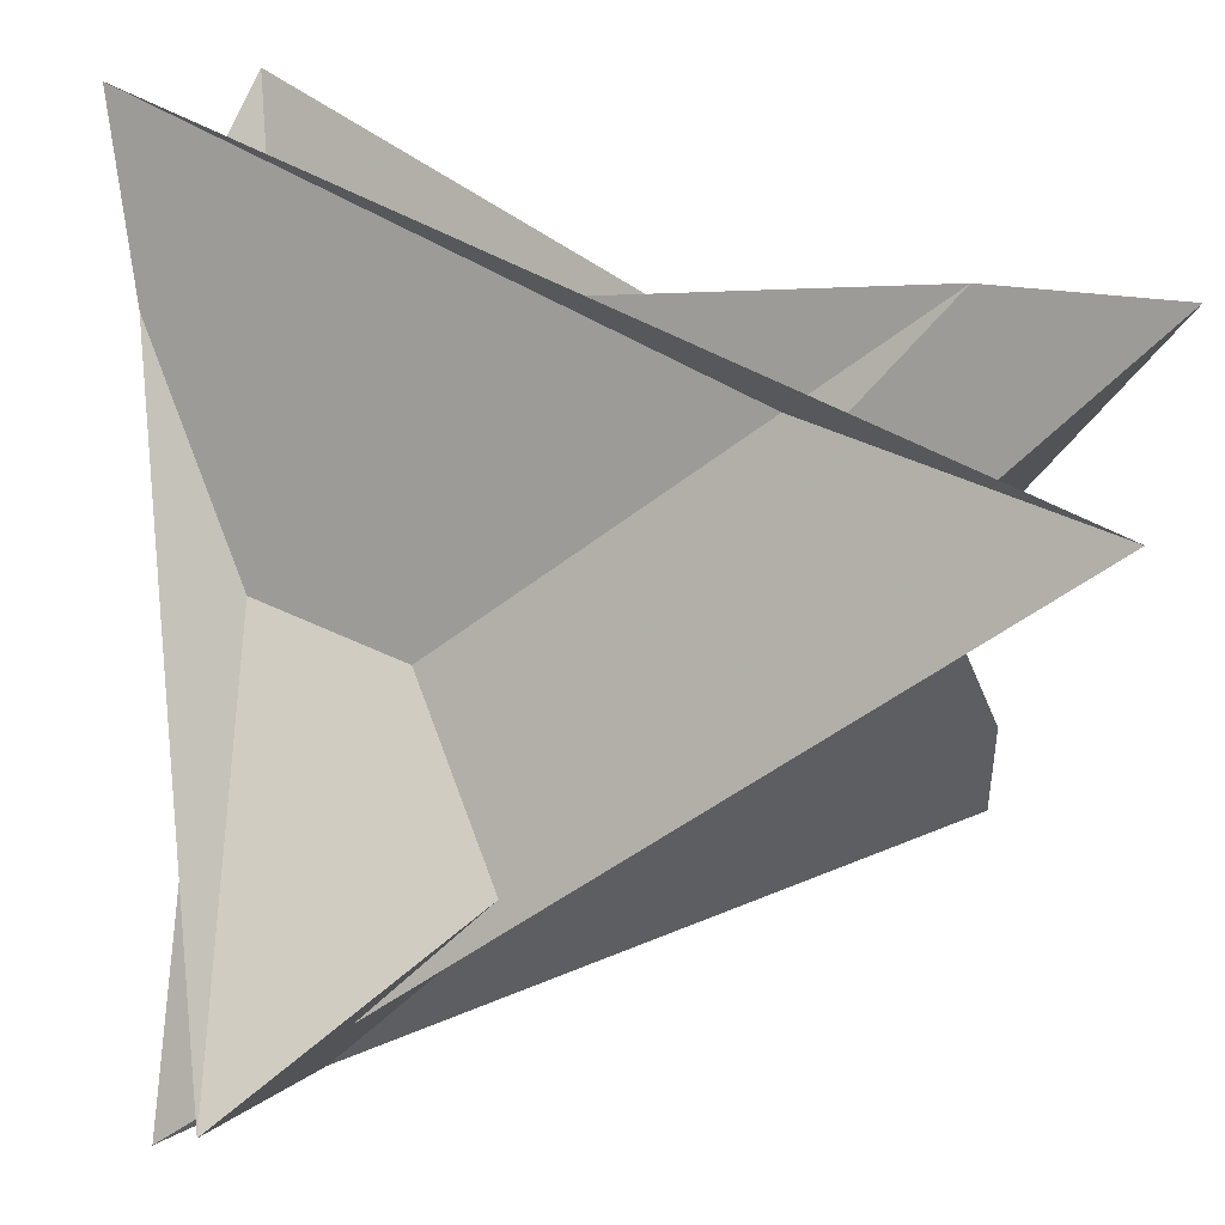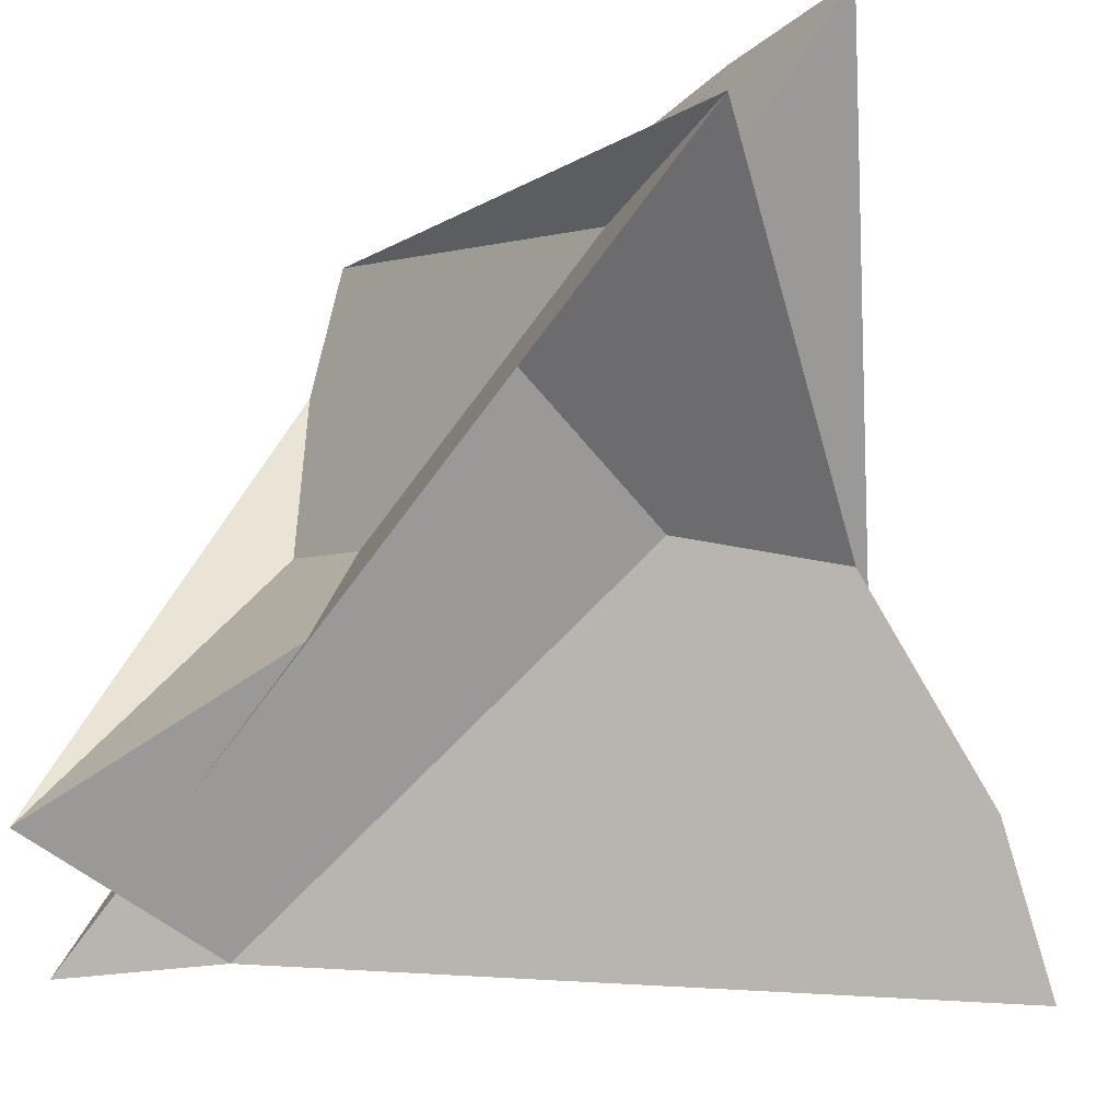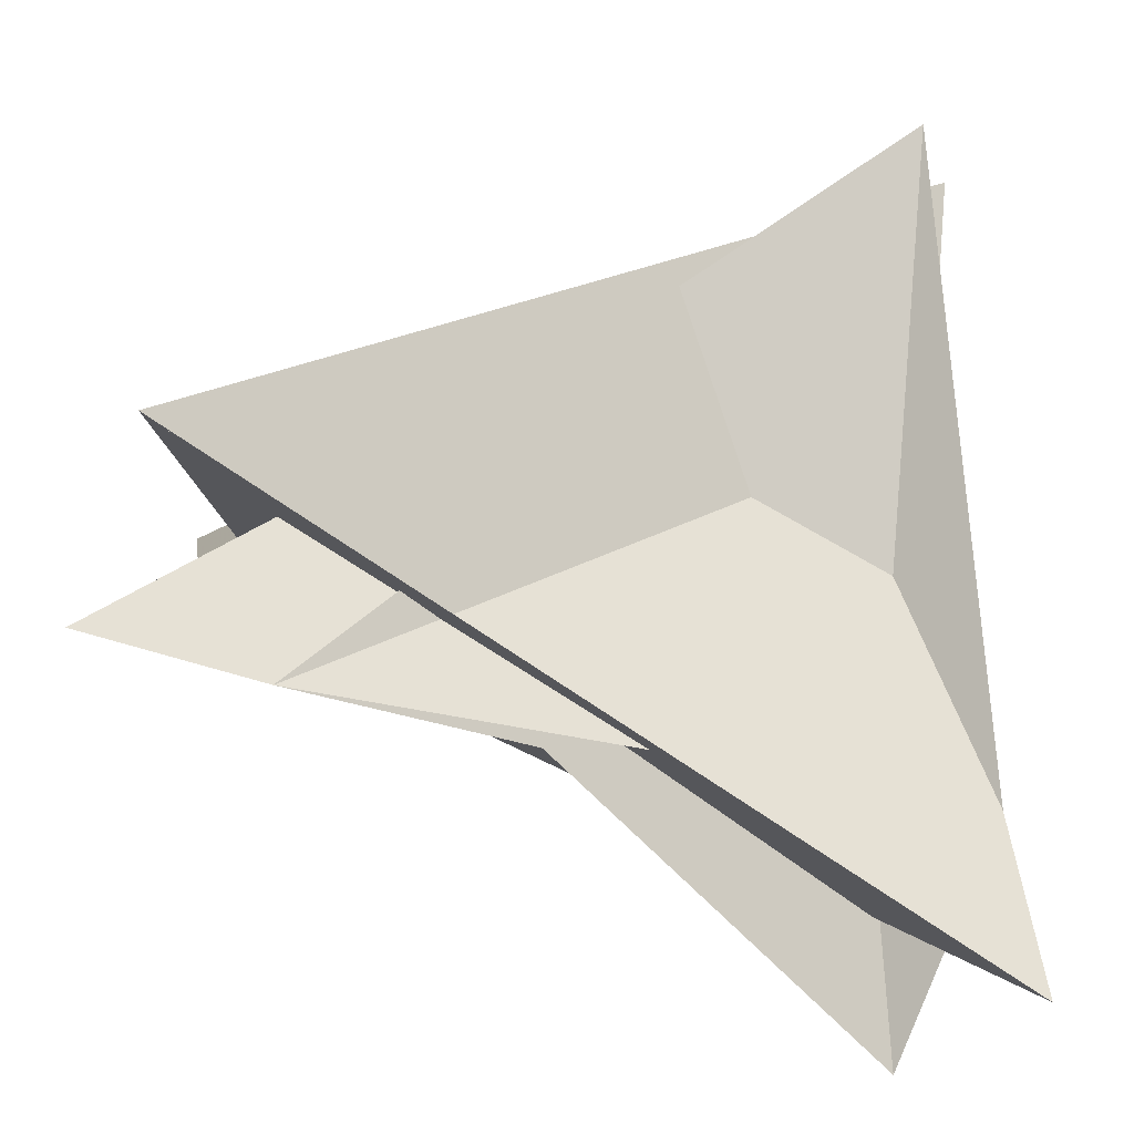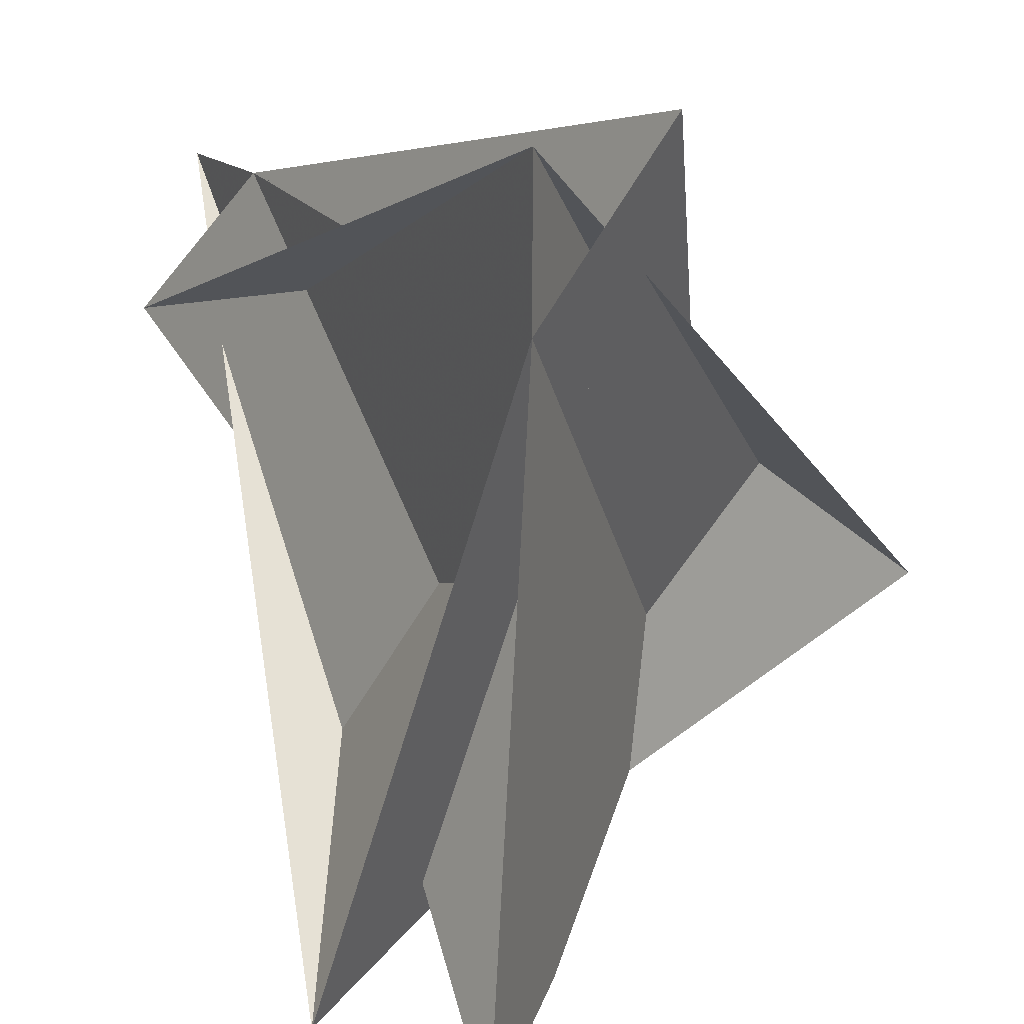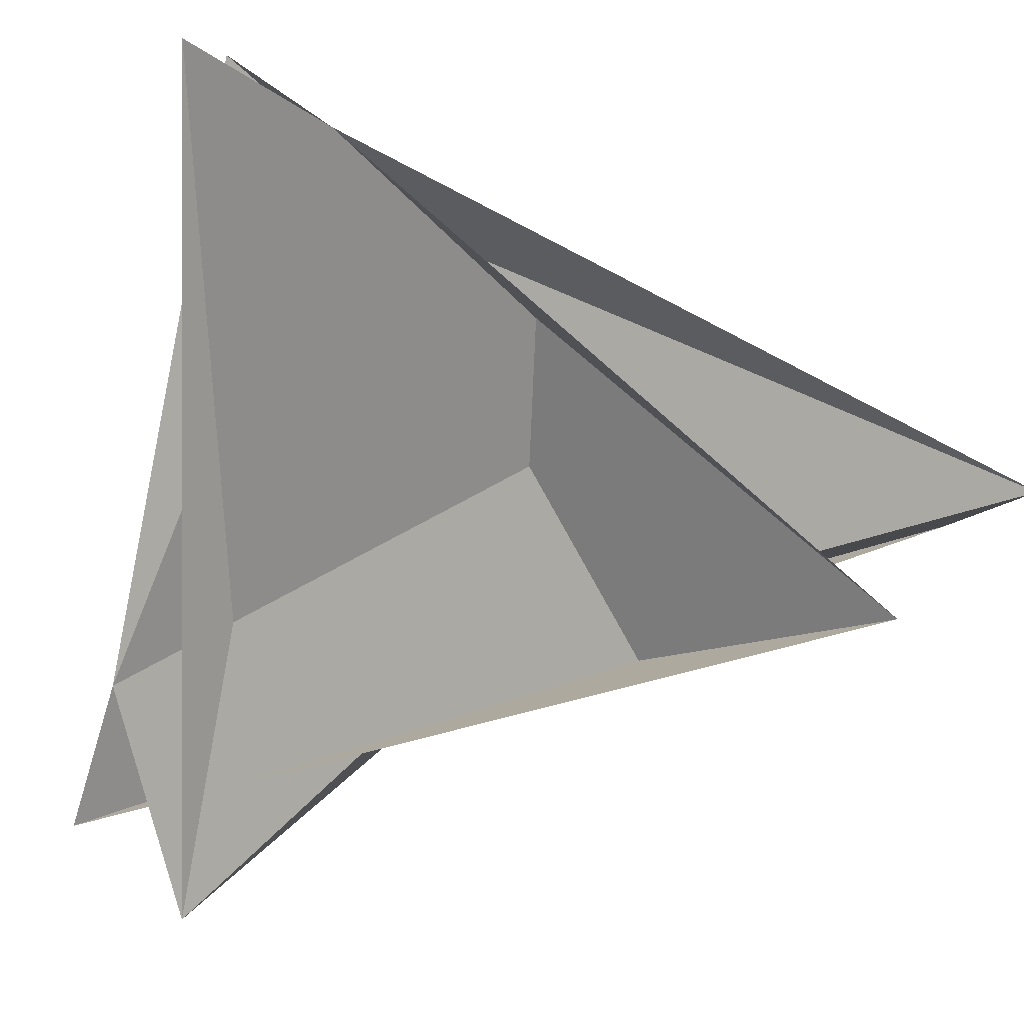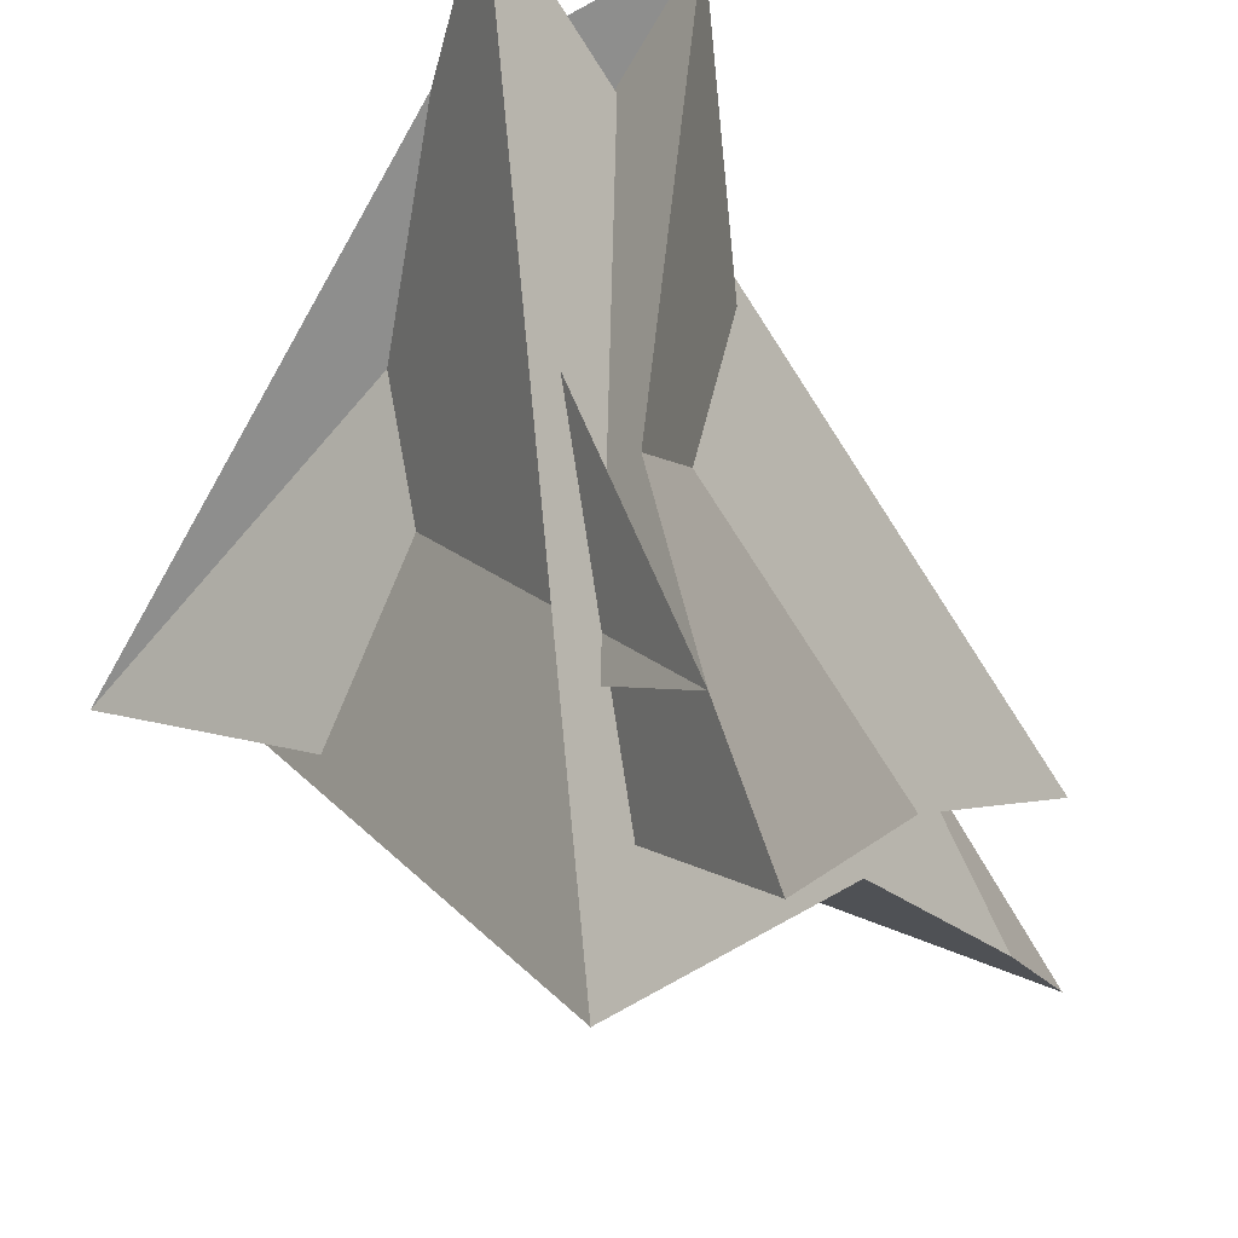
<metadata>
{"format":"obj","ext":"obj","renderer":"f3d","projection":"perspective","resolution":1024,"background":"white","views":[{"elev":35.5,"azim":-4.6,"up":"+Y"},{"elev":-12.5,"azim":31.3,"up":"+Y"},{"elev":32.2,"azim":176.9,"up":"+Z"},{"elev":-69.0,"azim":-64.6,"up":"+Y"},{"elev":-36.5,"azim":-13.2,"up":"+Z"},{"elev":59.4,"azim":49.3,"up":"+Y"}]}
</metadata>
<code>
v -0.5779 -0.8421 0.3125
v -0.9169 -0.8723 0.4738
v -0.5281 0.4303 -0.3683
v 0.5443 -0.4459 -0.3753
v -0.8499 0.5394 -0.2865
v -0.891 0.9227 -0.4675
v 0.02028 -0.08494 -0.3371
v 0.211 -0.4327 -0.2389
v -0.4511 0.5238 -0.4499
v -0.08918 -0.6715 0.01389
v -0.599 0.257 -0.2481
v 0.8921 -0.9333 -0.4801
v 0.8571 -0.5652 -0.3086
v 0.4488 0.5478 0.365
v -0.433 -0.5268 0.3695
v 0.4337 0.2225 0.2371
v 0.08506 0.02883 0.3353
v -0.5267 -0.4465 0.4511
v 0.6869 -0.09449 -0.02502
v -0.2854 -0.5907 0.2672
v 0.9441 0.9023 0.4665
v 0.5916 0.8645 0.3046
v -0.03409 0.0918 -0.3387
v 0.09844 0.6826 0.01295
v -0.2173 0.4245 -0.2452
v 0.4629 -0.5437 -0.4576
v 0.5992 -0.2743 -0.2665
v 0.5448 0.4679 0.4468
v -0.08467 -0.02506 0.3354
v -0.6775 0.076 -0.005799
v -0.4252 -0.2143 0.2428
v 0.2861 0.5986 0.2617
v 0.08637 0.3963 -0.09821
v 0.3951 -0.08943 0.08705
v -0.2574 0.2395 -0.5421
v -0.6125 0.8047 -0.7529
v -0.3984 0.07205 0.1033
v -0.8013 -0.5946 0.7398
v -0.2371 -0.2418 0.5343
v -0.08128 -0.4017 -0.09692
v 0.2434 -0.2397 -0.5451
v 0.6067 -0.8194 -0.7605
v 0.2419 0.2514 0.533
v 0.8167 0.6134 0.738
f 1 2 11 5 6 9 3 4 8 7 10
f 1 2 18 15 14 16 17 19 13 12 20
f 3 4 26 12 13 27 21 22 24 23 25
f 5 6 32 22 21 28 14 15 31 29 30
f 7 8 34 28 14 16 33 35 36 24 23
f 3 9 33 16 17 29 30 38 39 37 25
f 7 10 42 41 40 31 15 18 37 25 23
f 4 8 34 43 44 19 17 29 31 40 26
f 5 11 36 35 41 40 26 12 20 38 30
f 1 10 42 27 21 28 34 43 39 38 20
f 6 9 33 35 41 42 27 13 19 44 32
f 2 11 36 24 22 32 44 43 39 37 18

</code>
